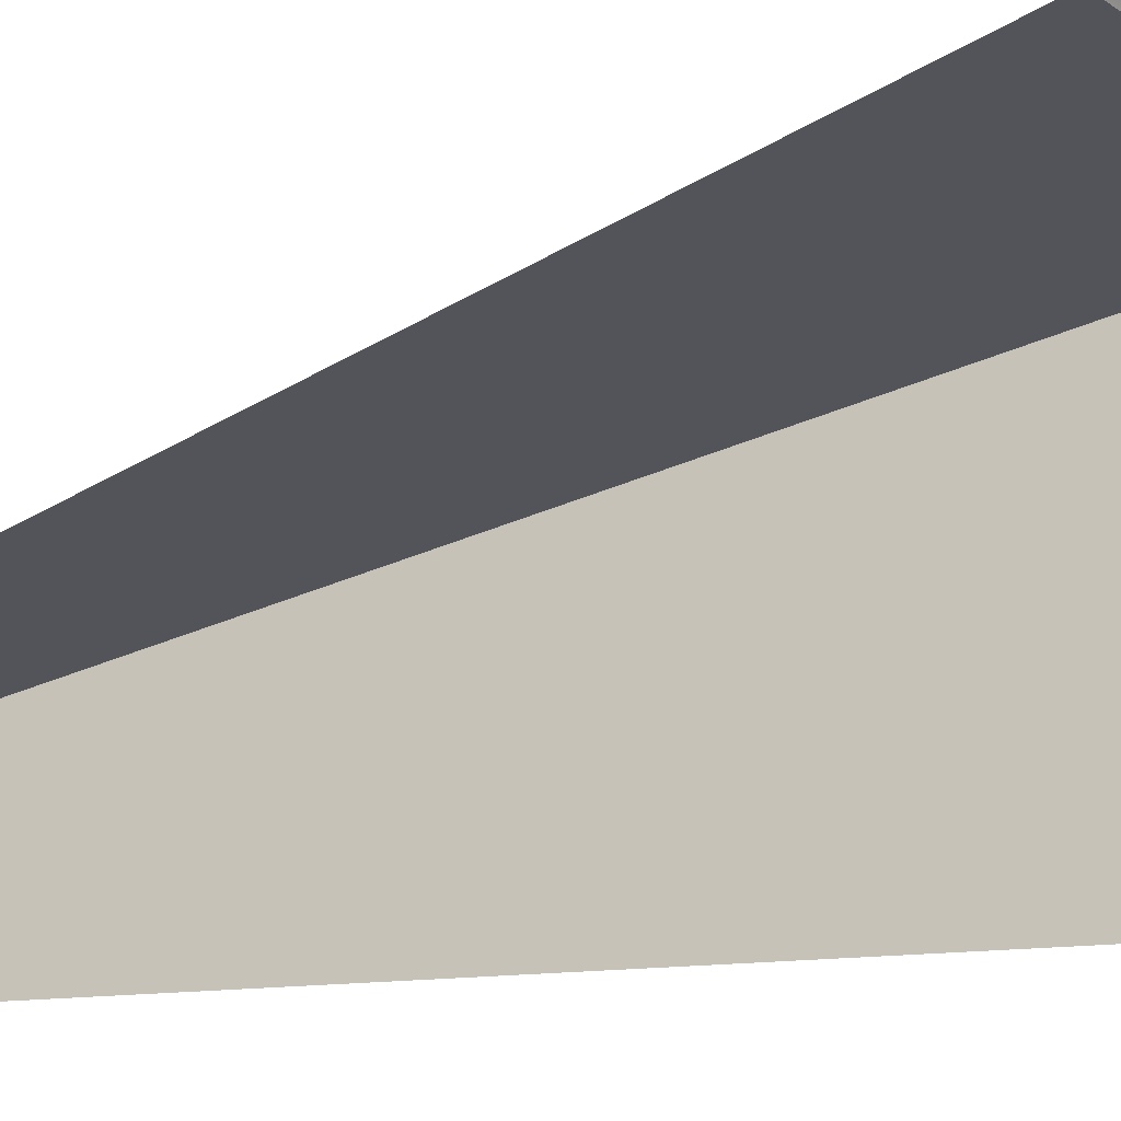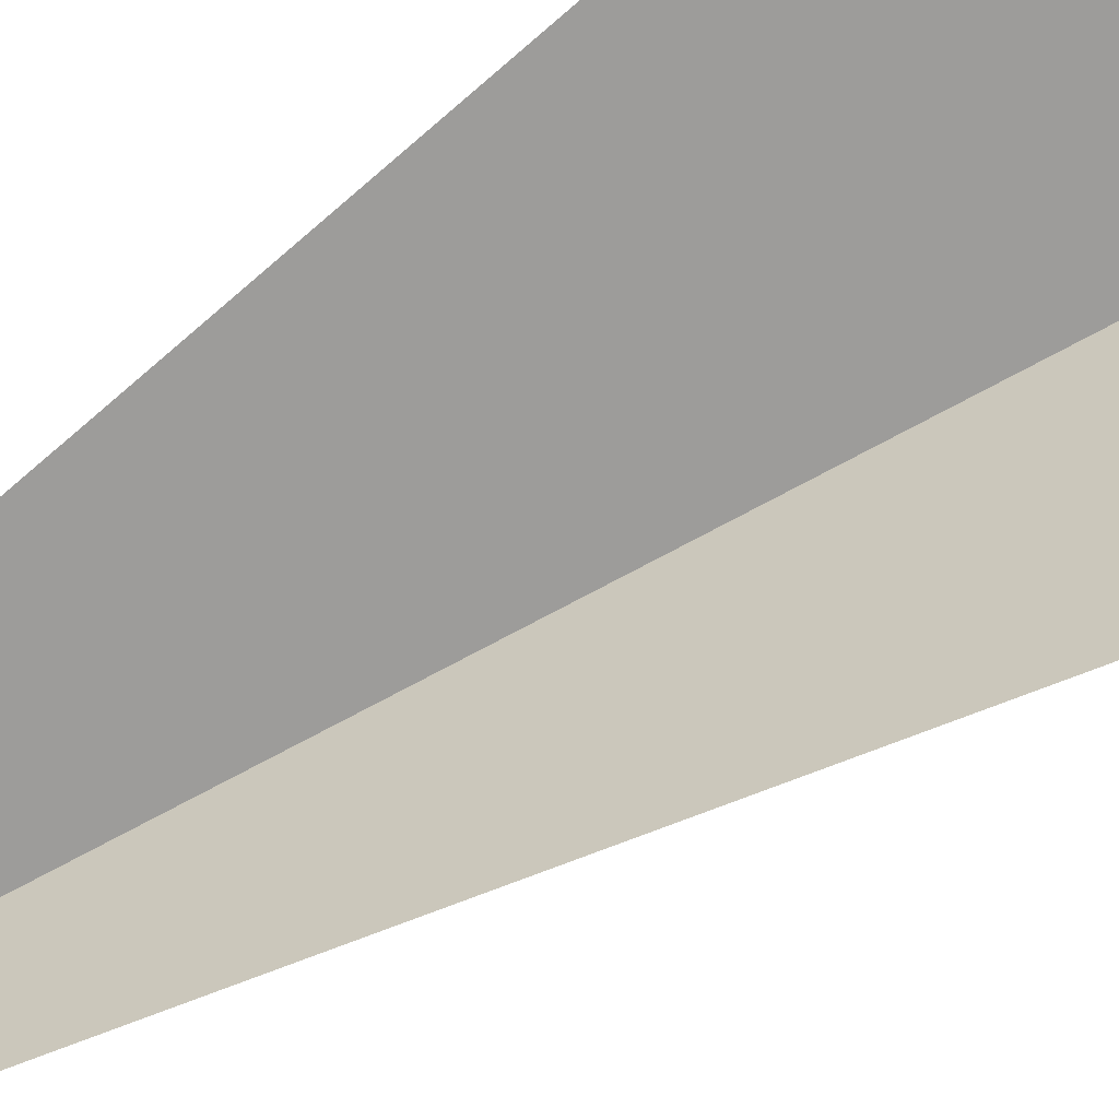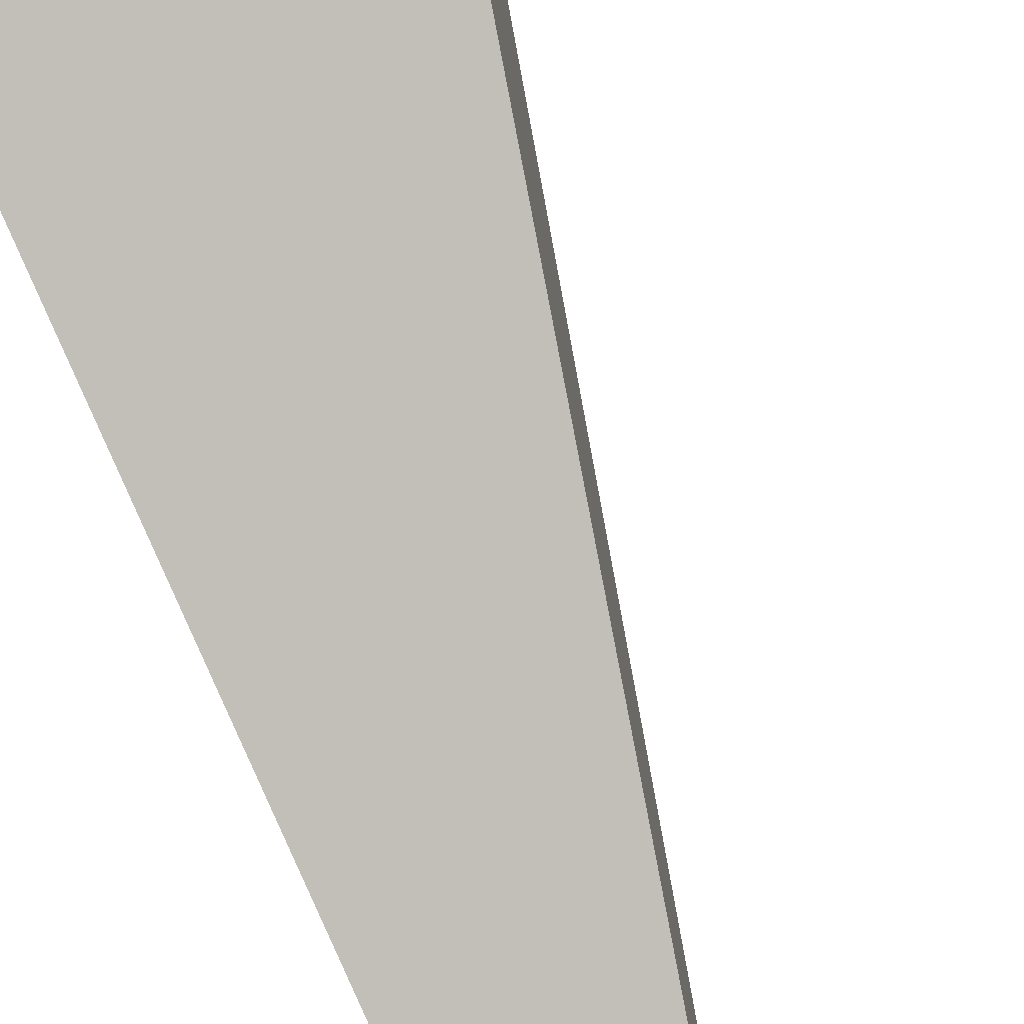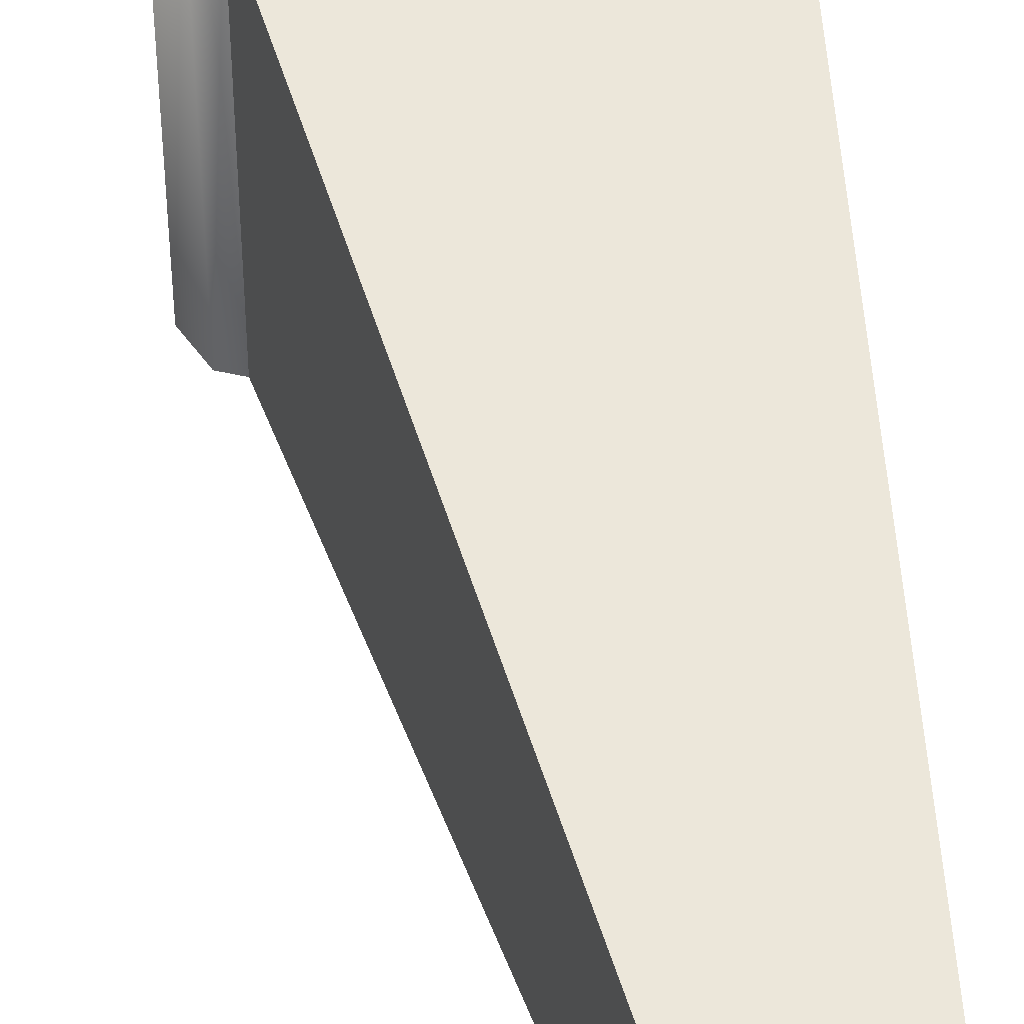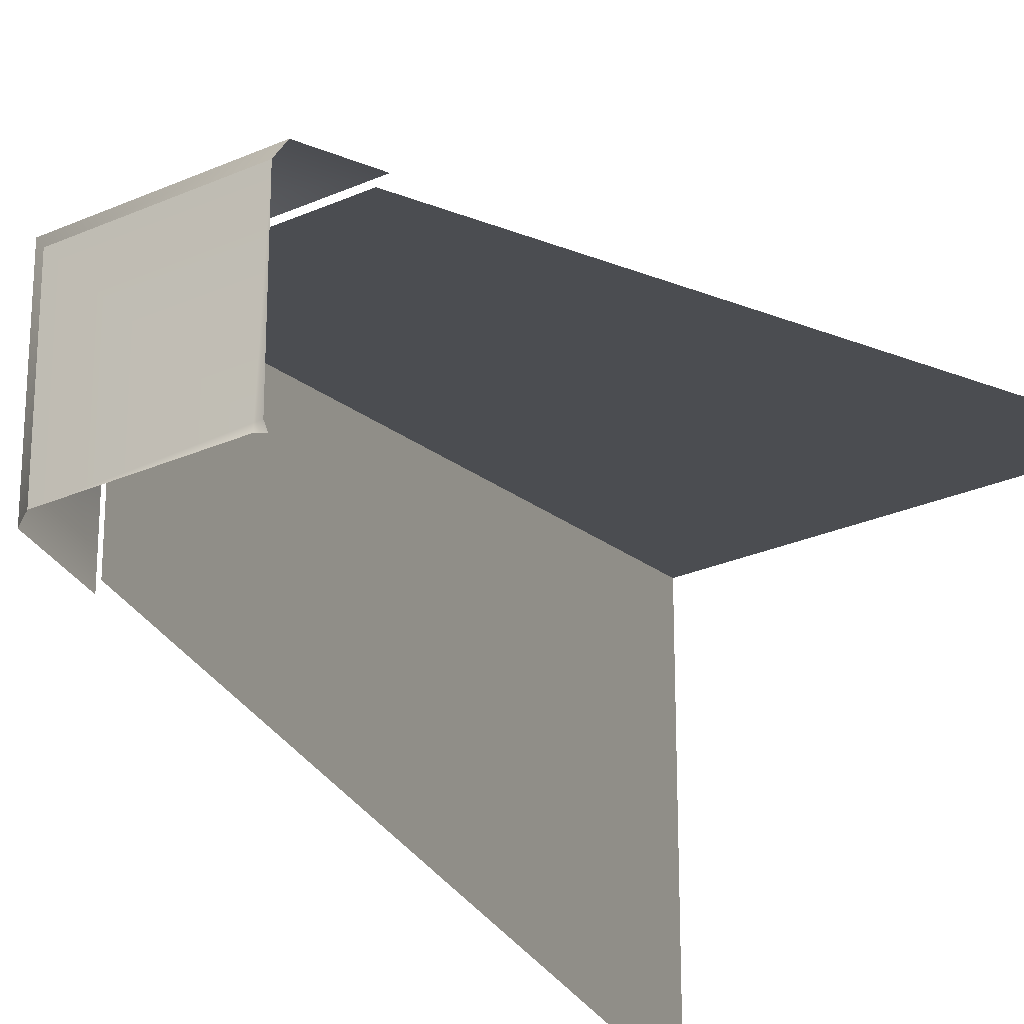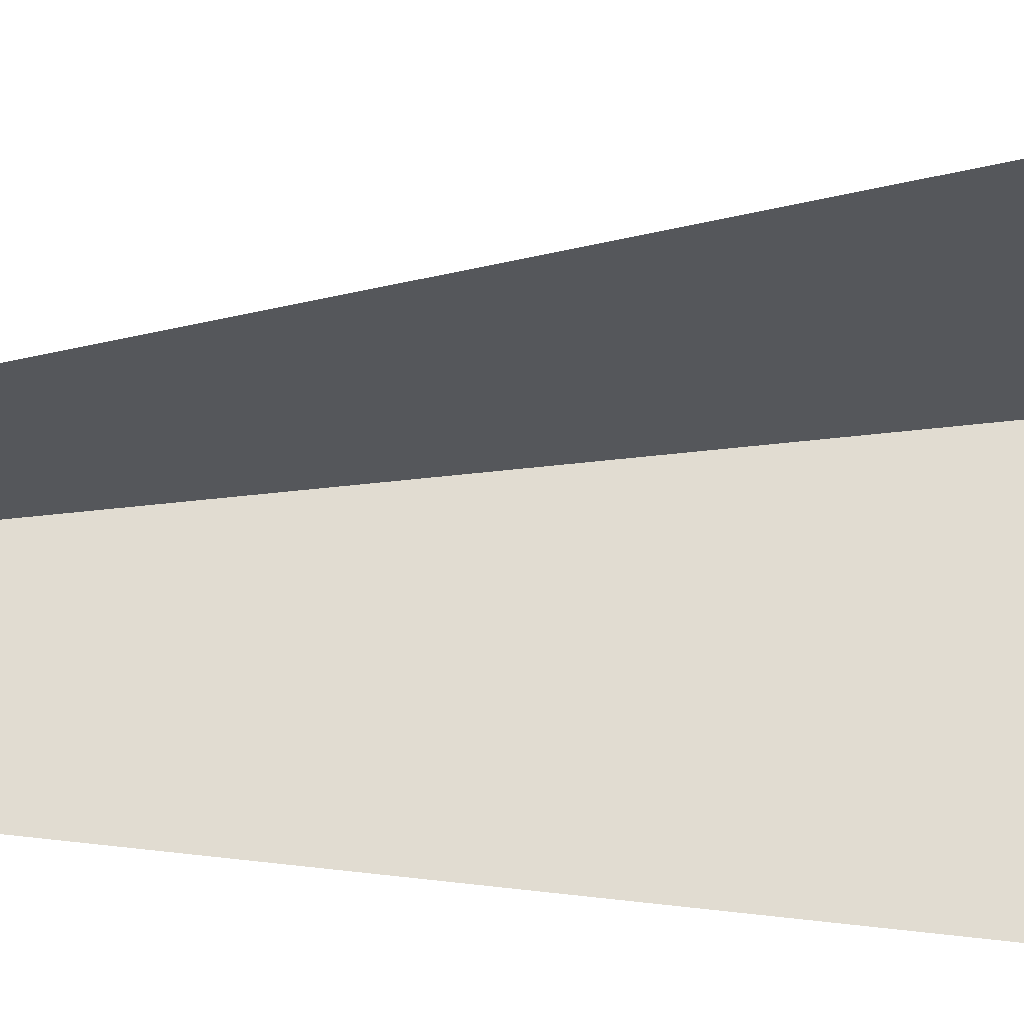
<metadata>
{"format":"obj","ext":"obj","renderer":"f3d","projection":"perspective","resolution":1024,"background":"white","views":[{"elev":-14.2,"azim":-56.5,"up":"+Z"},{"elev":-61.0,"azim":-51.9,"up":"+Z"},{"elev":-75.0,"azim":25.3,"up":"+Z"},{"elev":39.2,"azim":176.7,"up":"+Z"},{"elev":-26.0,"azim":-144.5,"up":"+Z"},{"elev":-25.1,"azim":-93.2,"up":"+Z"}]}
</metadata>
<code>
g wall_office_CS
v -0.5043 2.29 -0.1804
v -0.4917 2.29 -0.4925
v -0.1804 2.29 -0.1804
v -0.5043 2.29 -0.4925
v -0.5043 2.282 -0.5043
v -0.5043 2.262 -0.141
v -0.5043 2.29 -0.1804
v -0.1804 2.29 -0.1804
v -0.141 2.262 -0.141
v 0.4381 0.1287 0.4381
v 0.5023 -0.001698 0.5023
v -0.5035 -0.001698 0.5023
v -0.5035 0.1287 0.4381
v 0.3787 0.1506 0.3787
v -0.5035 0.1506 0.3787
v -0.141 2.262 -0.141
v -0.0965 2.084 -0.0965
v -0.5043 2.084 -0.0965
v -0.5043 2.262 -0.141
v -0.1262 2.108 -0.1262
v 0.3787 0.1506 0.3787
v -0.5035 0.1506 0.3787
v -0.5035 2.108 -0.1262
v -0.1804 2.29 -0.5043
v -0.1804 2.29 -0.1804
v -0.4917 2.29 -0.4925
v -0.4917 2.29 -0.5043
v -0.5043 2.282 -0.5043
v -0.1804 2.29 -0.1804
v -0.1804 2.29 -0.5043
v -0.141 2.262 -0.5043
v -0.141 2.262 -0.141
v 0.4381 0.1287 0.4381
v 0.5023 -0.001698 -0.5035
v 0.5023 -0.001698 0.5023
v 0.4381 0.1287 -0.5035
v 0.3787 0.1506 0.3787
v 0.3787 0.1506 -0.5035
v -0.141 2.262 -0.141
v -0.141 2.262 -0.5043
v -0.0965 2.084 -0.5043
v -0.0965 2.084 -0.0965
v -0.1262 2.108 -0.1262
v -0.1262 2.108 -0.5035
v 0.3787 0.1506 -0.5035
v 0.3787 0.1506 0.3787
g wall_office_CS_0
f 3 2 1
f 2 4 1
f 4 2 5
f 8 7 6
f 9 8 6
f 12 11 10
f 13 12 10
f 13 10 14
f 15 13 14
f 18 17 16
f 19 18 16
f 22 21 20
f 23 22 20
f 26 25 24
f 27 26 24
f 26 27 28
f 31 30 29
f 32 31 29
f 35 34 33
f 34 36 33
f 33 36 37
f 36 38 37
f 41 40 39
f 42 41 39
f 45 44 43
f 46 45 43

</code>
